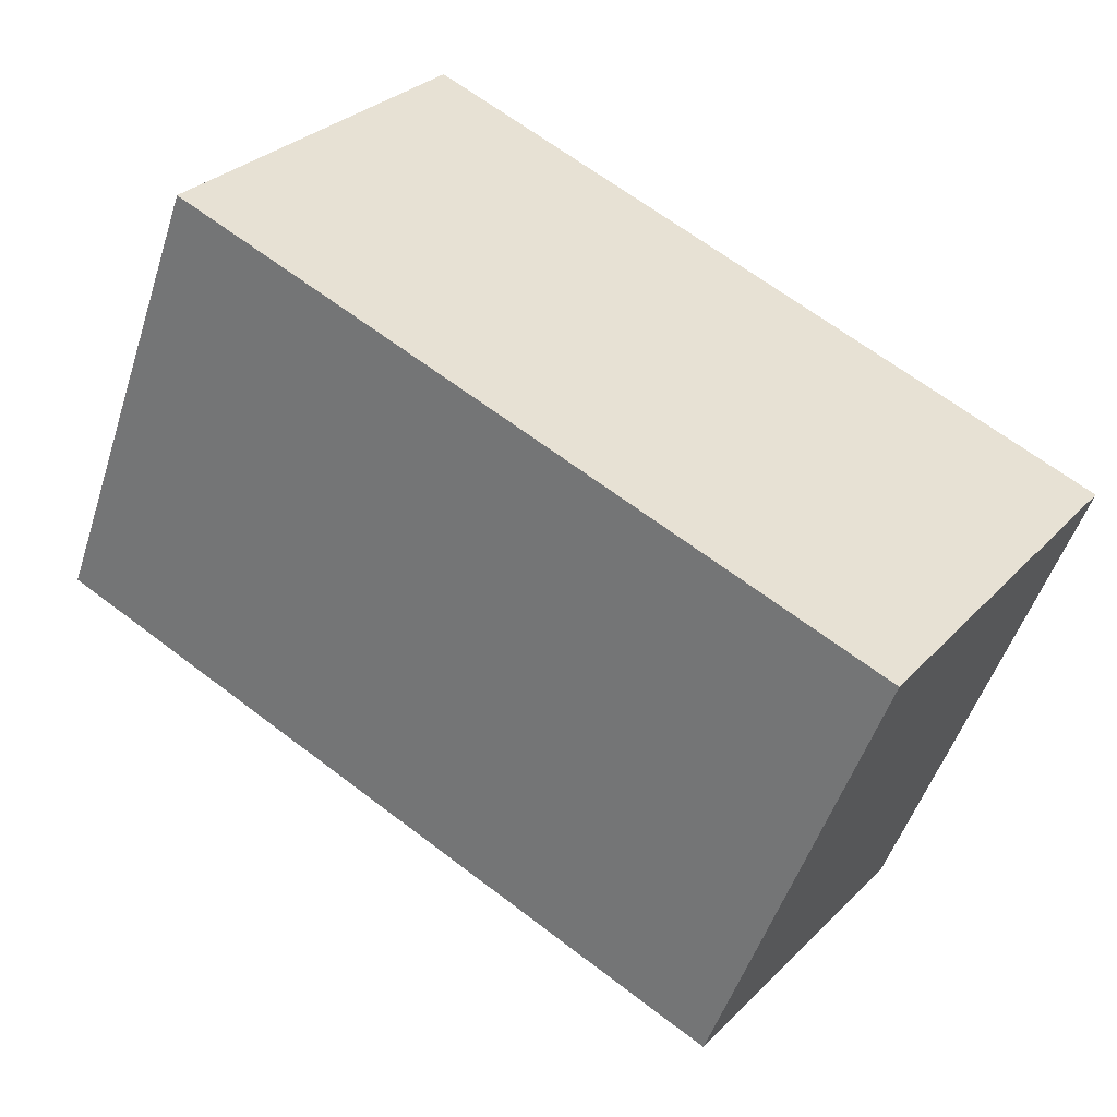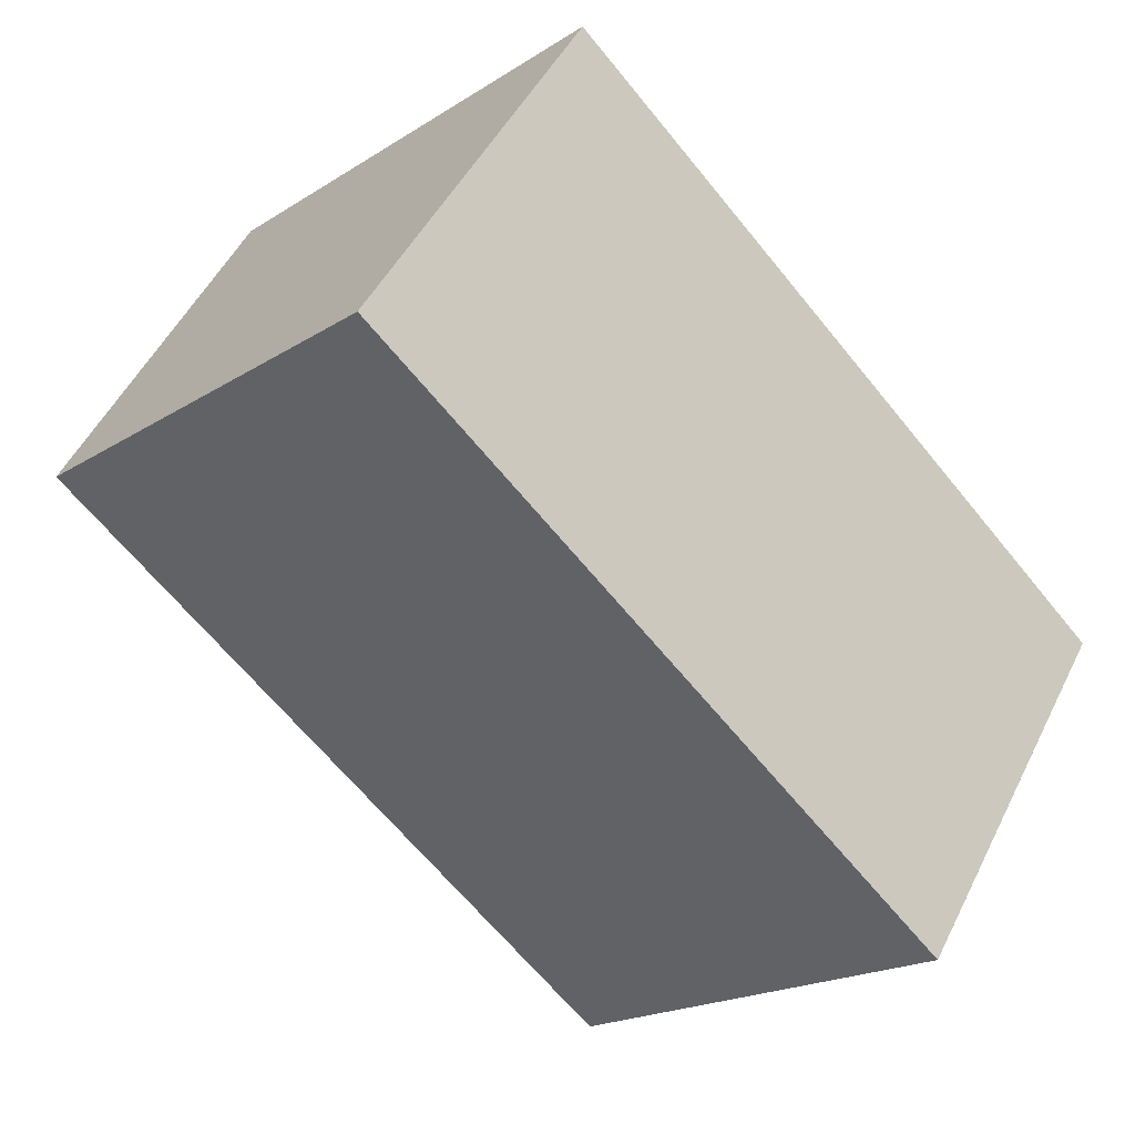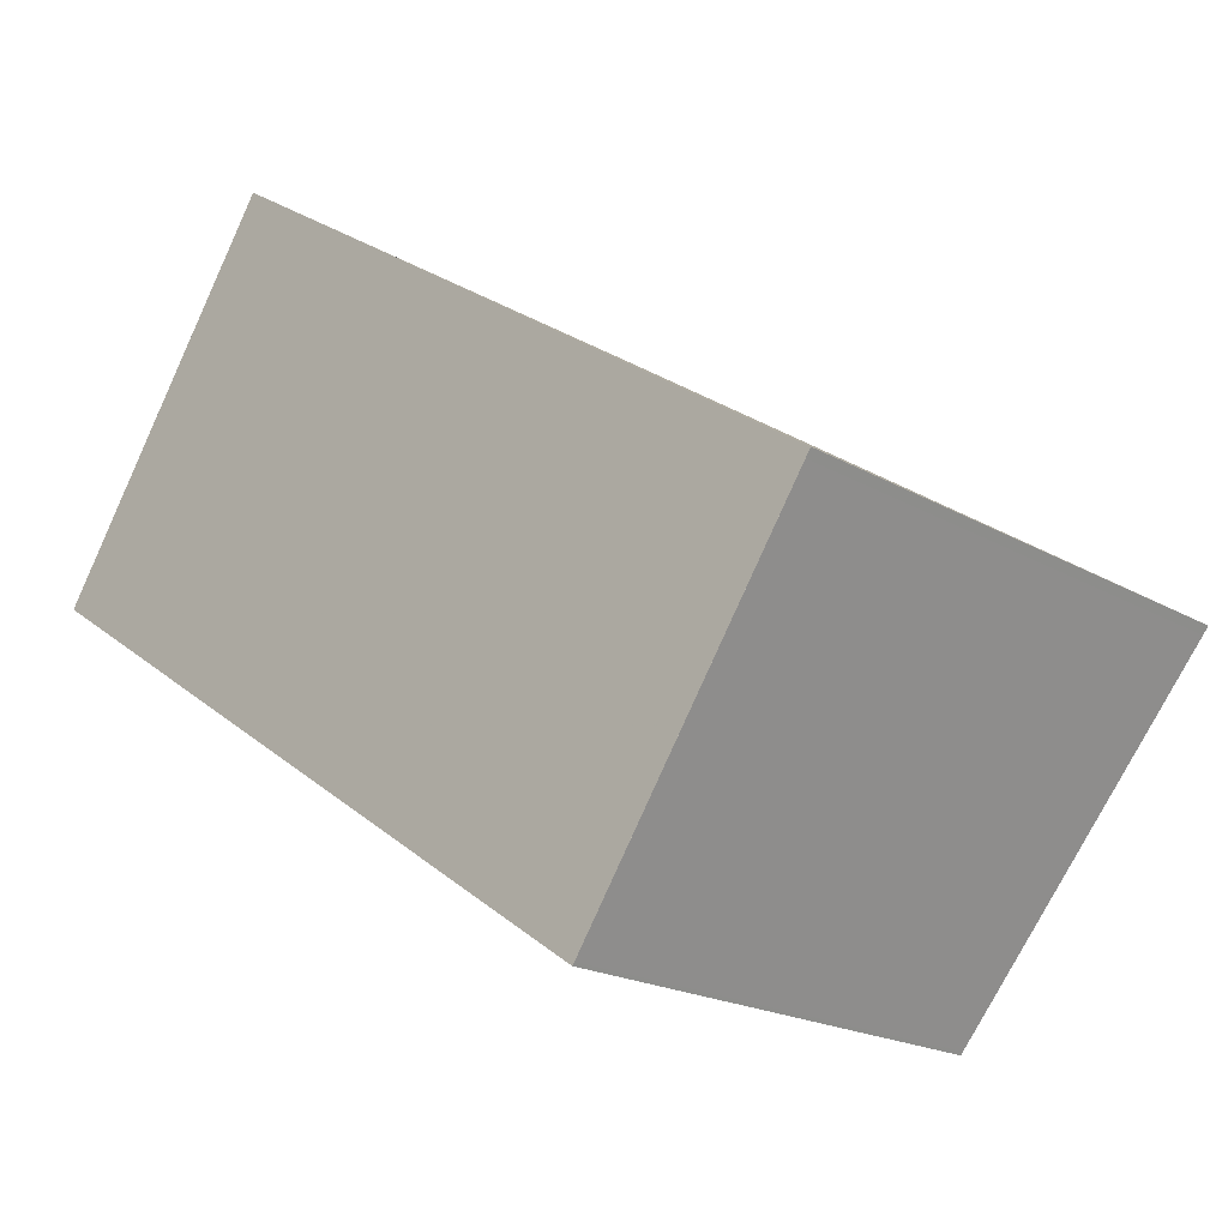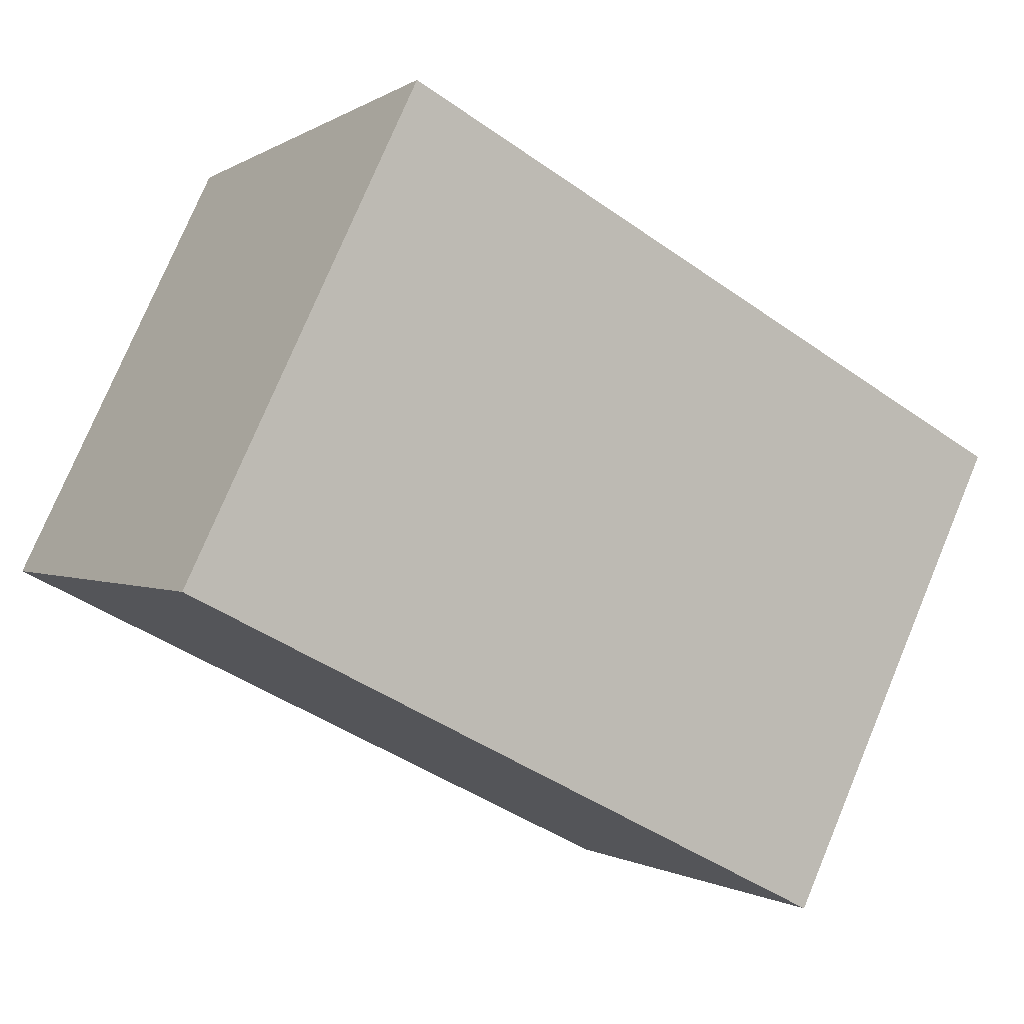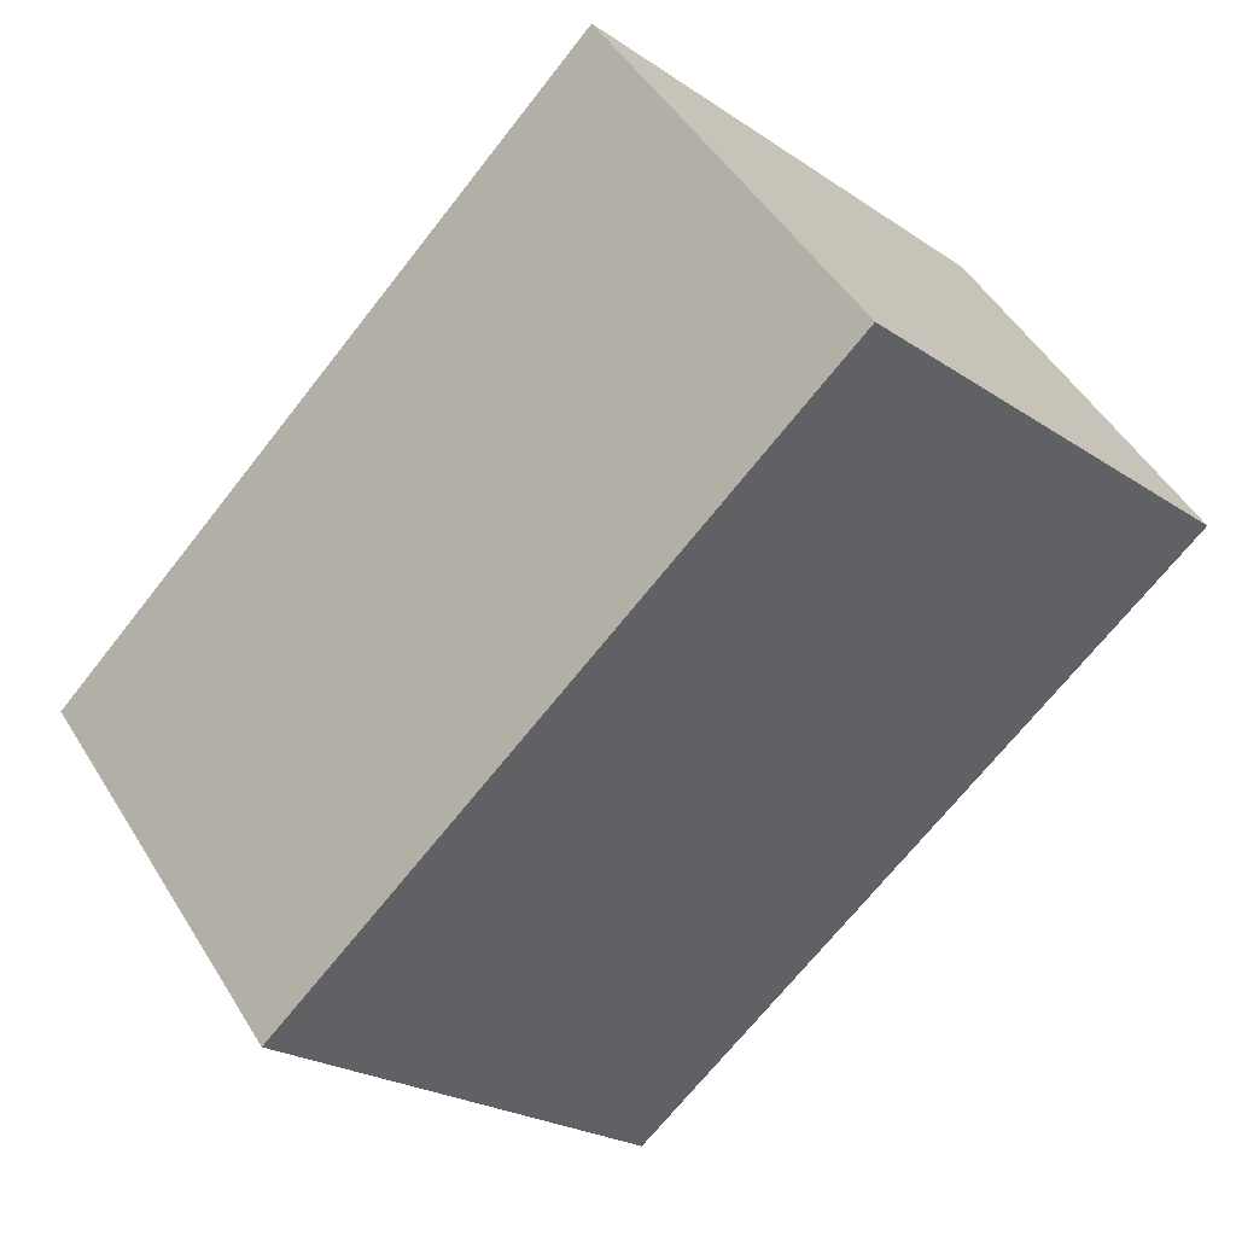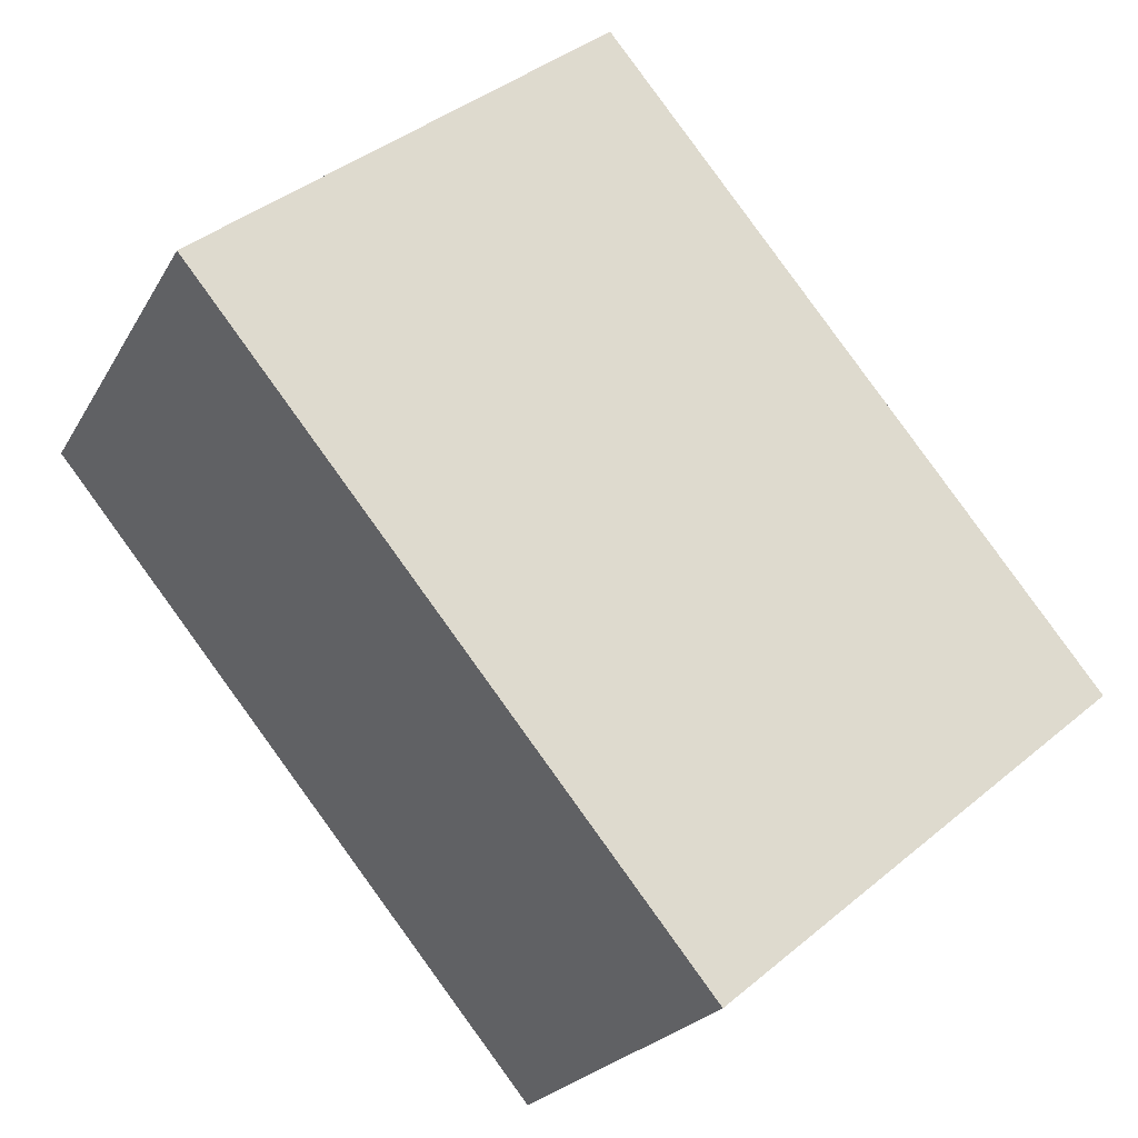
<metadata>
{"format":"obj","ext":"obj","renderer":"f3d","projection":"perspective","resolution":1024,"background":"white","views":[{"elev":-50.4,"azim":162.4,"up":"+Y"},{"elev":-19.3,"azim":139.7,"up":"+Y"},{"elev":-19.7,"azim":-136.8,"up":"+Y"},{"elev":76.9,"azim":-157.3,"up":"+Y"},{"elev":-23.7,"azim":41.8,"up":"+Y"},{"elev":40.7,"azim":-135.2,"up":"+Y"}]}
</metadata>
<code>
v -603.2 -1972 2.647
v -602.1 -1973 2.363
v -605.3 -1976 2.369
v -606.5 -1974 2.65
v -602.1 -1973 2.363
v -603.3 -1972 2.647
v -606.5 -1974 2.643
v -603.2 -1972 2.637
v -603.2 -1972 2.637
v -605.3 -1976 2.371
v -602.1 -1973 2.365
v -602.1 -1973 2.365
v -606.4 -1974 2.643
v -605.3 -1976 2.371
v -605.3 -1976 2.369
v -606.5 -1974 2.65
v -603.2 -1972 2.637
v -603.2 -1972 2.647
v -603.2 -1972 -4.441e-16
v -603.2 -1972 0
v -602.1 -1973 2.363
v -602.1 -1973 2.363
v -602.1 -1973 0
v -602.1 -1973 0
v -605.3 -1976 2.371
v -605.3 -1976 2.369
v -605.3 -1976 0
v -605.3 -1976 0
v -606.5 -1974 2.65
v -606.5 -1974 2.65
v -606.5 -1974 0
v -606.5 -1974 0
v -605.3 -1976 2.369
v -602.1 -1973 2.363
v -602.1 -1973 0
v -605.3 -1976 -4.441e-16
v -603.2 -1972 2.647
v -603.3 -1972 2.647
v -603.3 -1972 0
v -603.2 -1972 -4.441e-16
v -606.5 -1974 2.65
v -606.5 -1974 2.643
v -606.5 -1974 0
v -606.5 -1974 0
v -602.1 -1973 2.365
v -603.2 -1972 2.637
v -603.2 -1972 0
v -602.1 -1973 0
v -606.5 -1974 2.643
v -605.3 -1976 2.371
v -605.3 -1976 0
v -606.5 -1974 0
v -602.1 -1973 2.363
v -602.1 -1973 2.365
v -602.1 -1973 0
v -602.1 -1973 0
v -605.3 -1976 2.369
v -605.3 -1976 2.369
v -605.3 -1976 -4.441e-16
v -605.3 -1976 0
v -603.3 -1972 2.647
v -606.5 -1974 2.65
v -606.5 -1974 0
v -603.3 -1972 0
v -603.2 -1972 0
v -602.1 -1973 0
v -605.3 -1976 0
v -606.5 -1974 0
f 12 2 5 11
f 15 3 10 14
f 13 7 4 16
f 8 6 1 9
f 14 10 7 13
f 11 8 9 12
f 13 8 11 14
f 14 11 5 15
f 16 6 8 13
f 18 19 20 17
f 22 23 24 21
f 26 27 28 25
f 30 31 32 29
f 34 35 36 33
f 38 39 40 37
f 42 43 44 41
f 46 47 48 45
f 50 51 52 49
f 54 55 56 53
f 58 59 60 57
f 62 63 64 61
f 66 67 68 65

</code>
